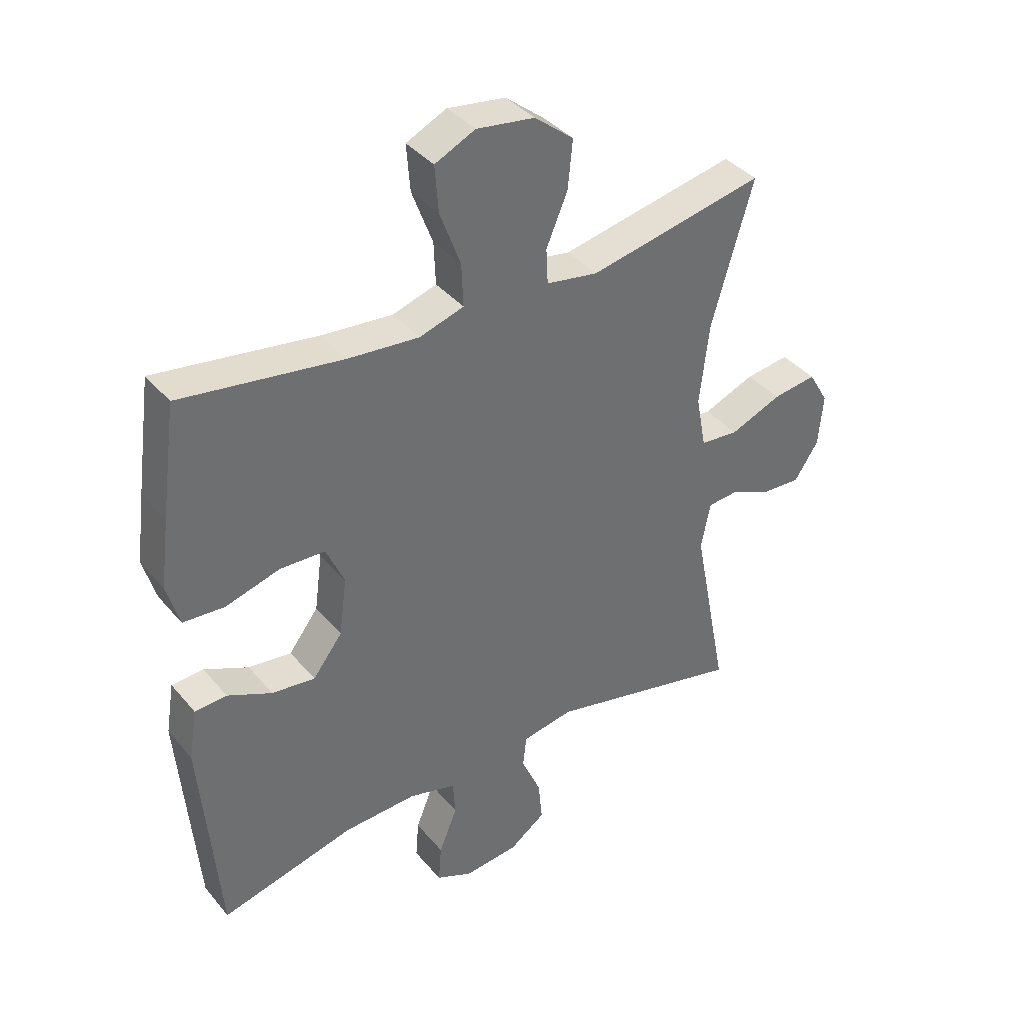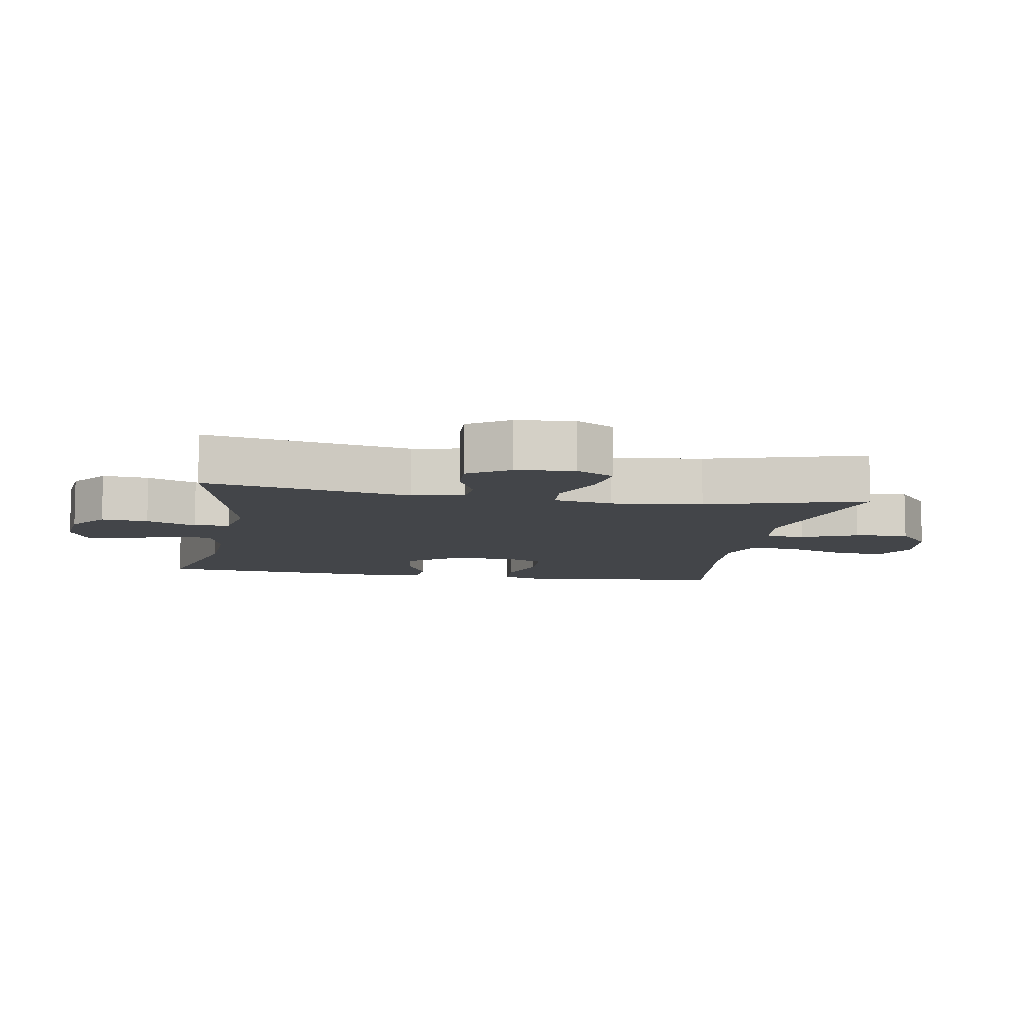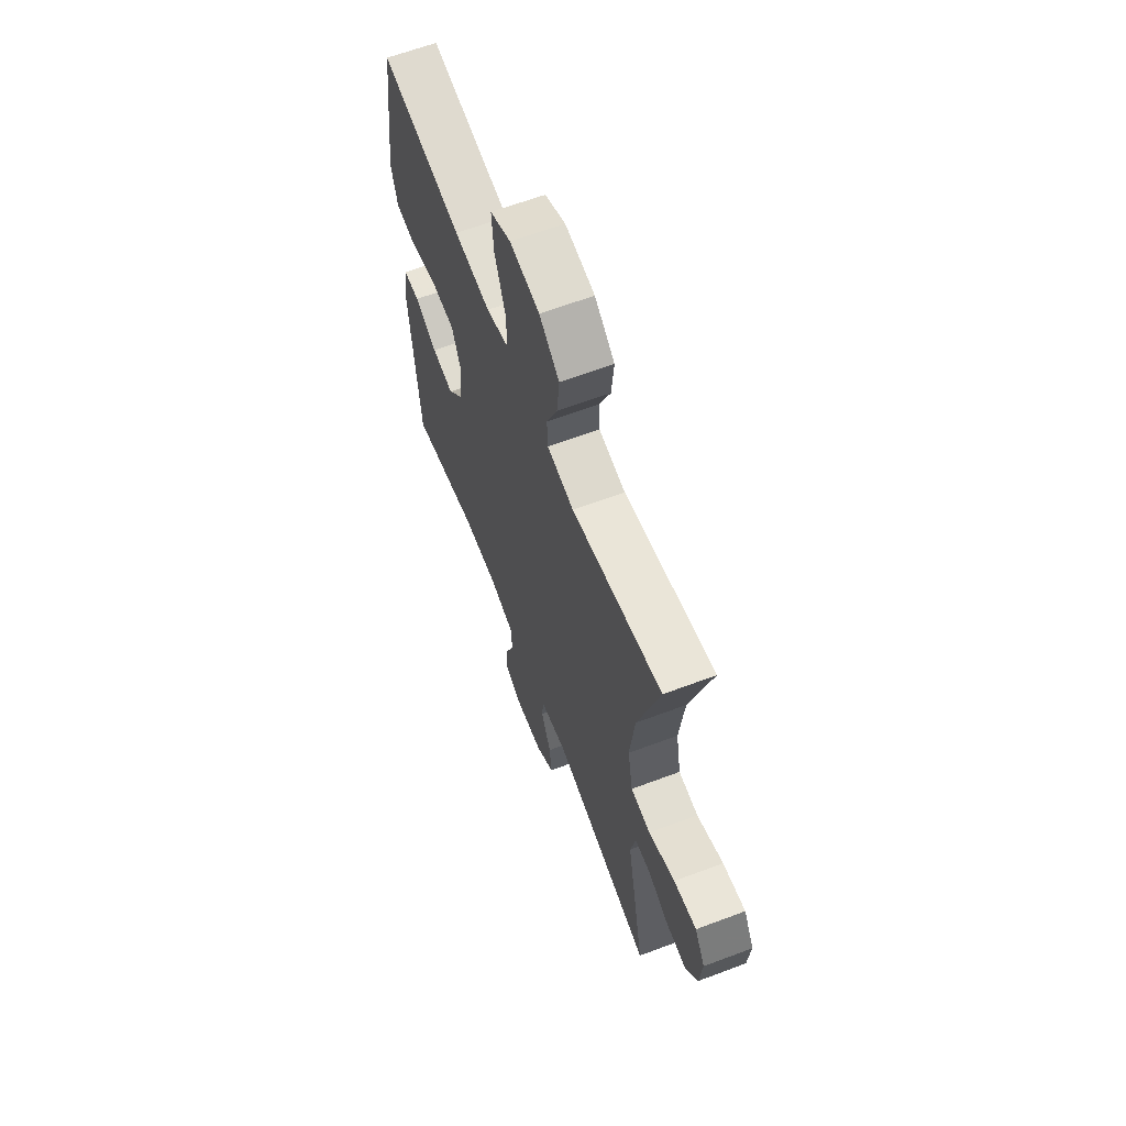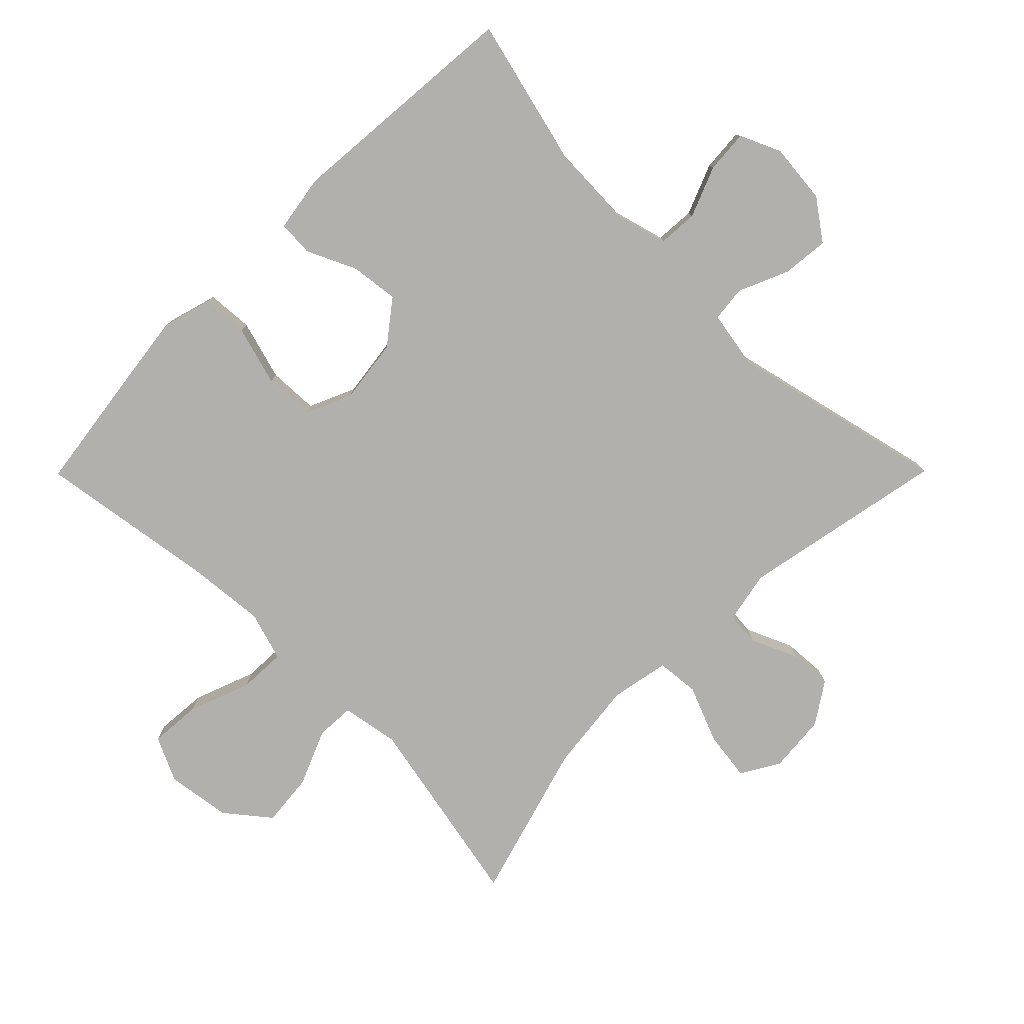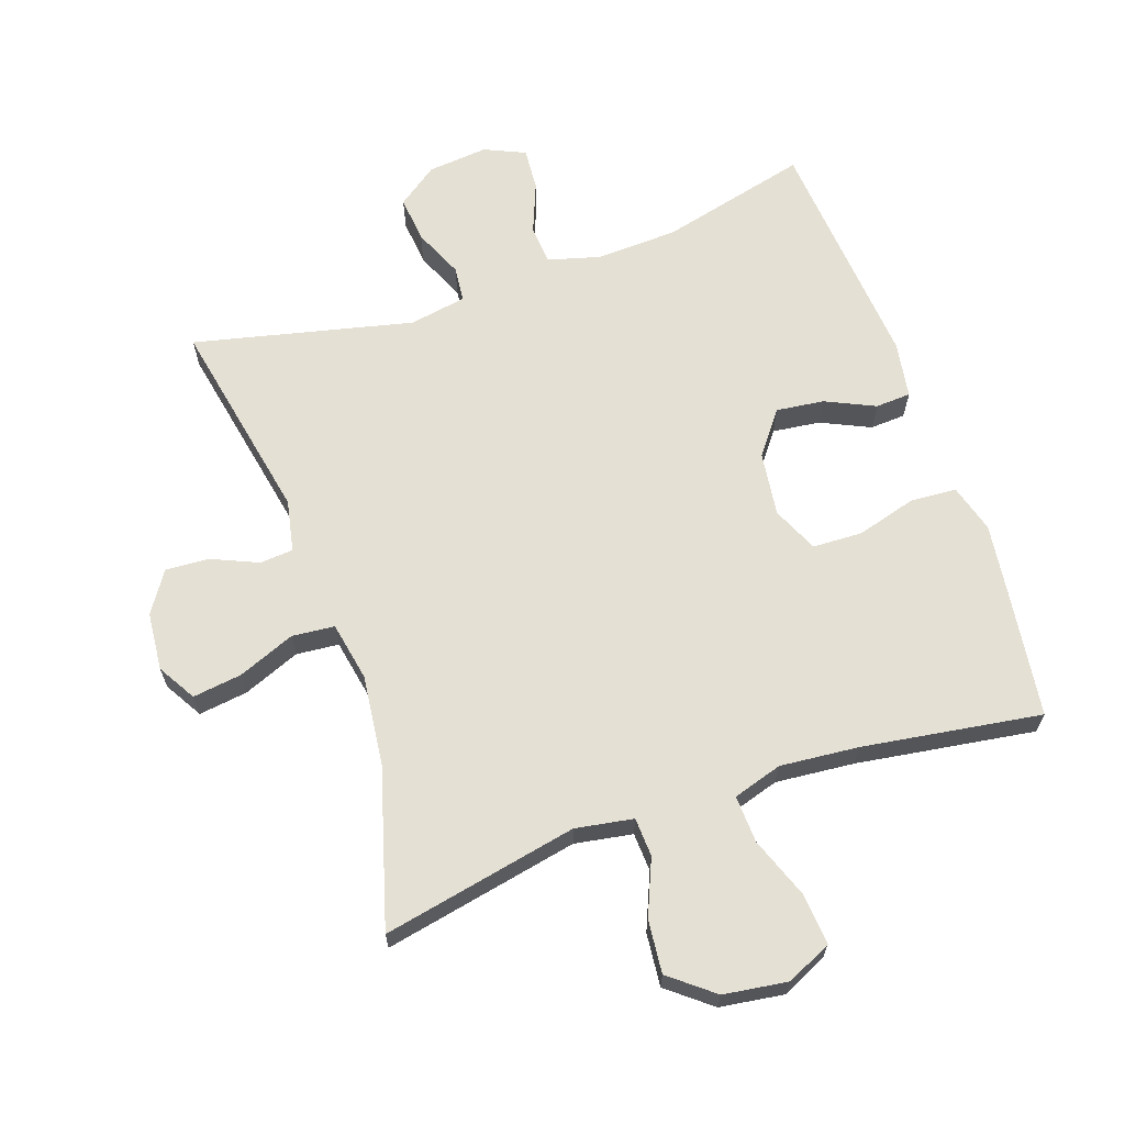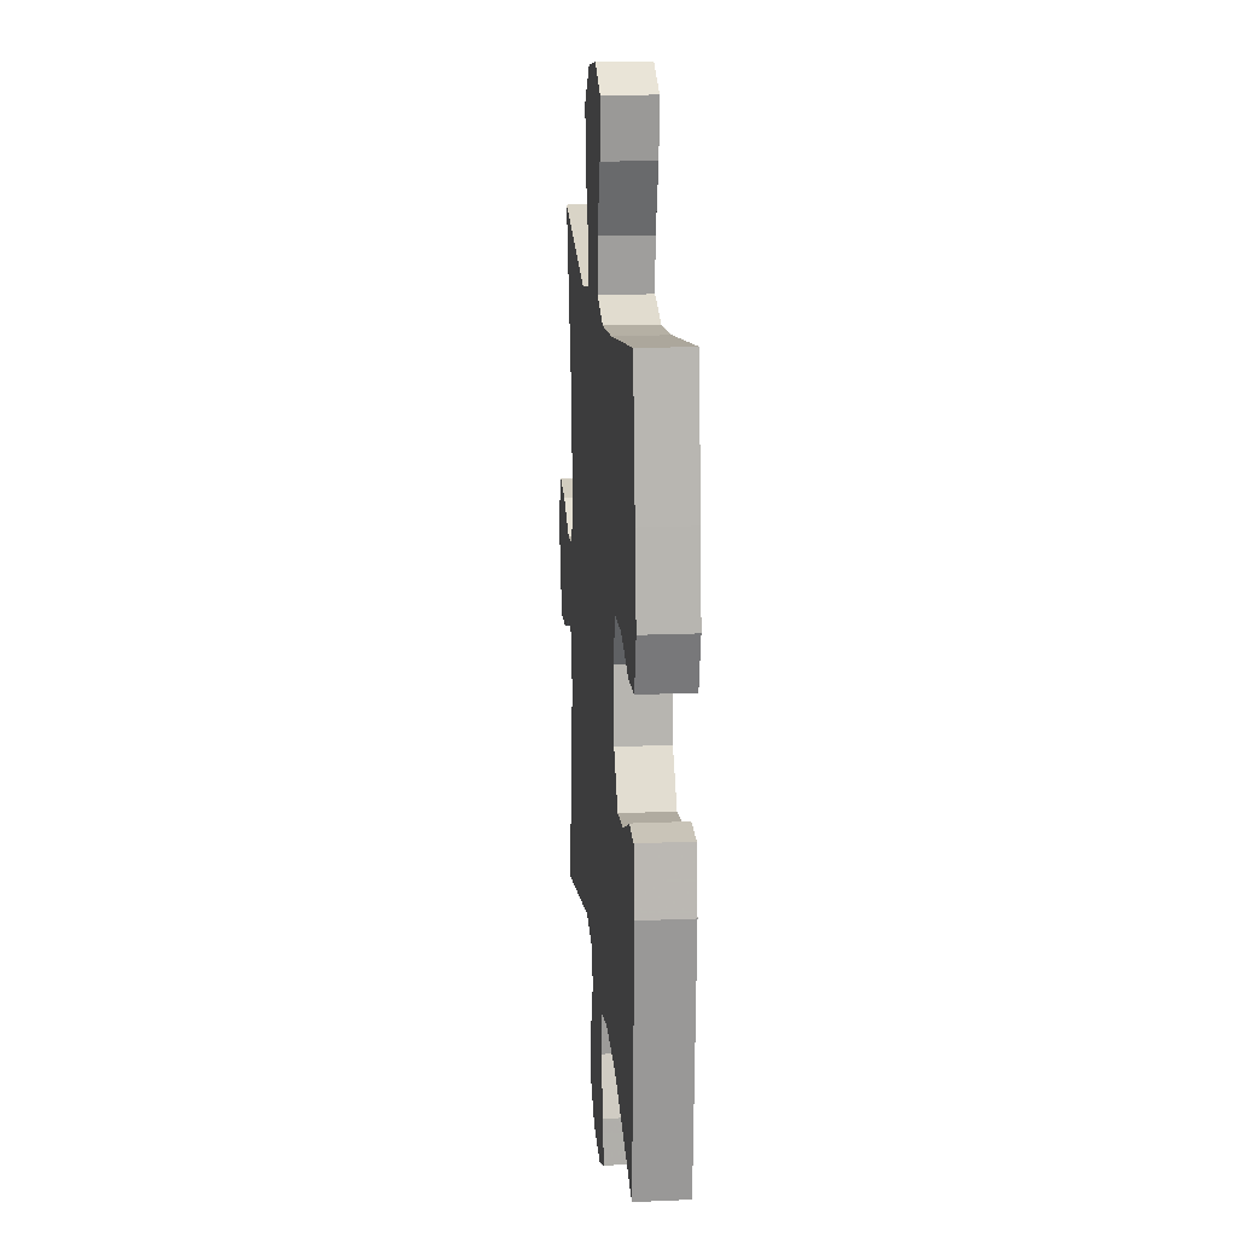
<metadata>
{"format":"obj","ext":"obj","renderer":"f3d","projection":"perspective","resolution":1024,"background":"white","views":[{"elev":38.4,"azim":144.8,"up":"+Z"},{"elev":-8.6,"azim":-99.9,"up":"+Y"},{"elev":63.5,"azim":-110.8,"up":"+Z"},{"elev":-78.6,"azim":135.2,"up":"+Y"},{"elev":65.5,"azim":-19.1,"up":"+Y"},{"elev":16.9,"azim":85.0,"up":"+Z"}]}
</metadata>
<code>
v -0.5 0.07 -0.5
v -0.439 0.07 -0.187
v -0.455 0.07 -0.108
v -0.506 0.07 -0.104
v -0.577 0.07 -0.135
v -0.643 0.07 -0.139
v -0.684 0.07 -0.077
v -0.692 0.07 0.012
v -0.658 0.07 0.07
v -0.583 0.07 0.06
v -0.496 0.07 0.025
v -0.431 0.07 0.031
v -0.414 0.07 0.121
v -0.43 0.07 0.259
v -0.5 0.07 0.5
v -0.202 0.07 0.44
v -0.114 0.07 0.455
v -0.111 0.07 0.514
v -0.147 0.07 0.599
v -0.155 0.07 0.68
v -0.089 0.07 0.733
v 0.009 0.07 0.747
v 0.077 0.07 0.715
v 0.071 0.07 0.637
v 0.036 0.07 0.543
v 0.033 0.07 0.471
v 0.108 0.07 0.448
v 0.228 0.07 0.459
v 0.5 0.07 0.5
v 0.526 0.07 0.312
v 0.541 0.07 0.197
v 0.52 0.07 0.123
v 0.45 0.07 0.118
v 0.358 0.07 0.144
v 0.282 0.07 0.141
v 0.251 0.07 0.071
v 0.264 0.07 -0.027
v 0.314 0.07 -0.092
v 0.387 0.07 -0.083
v 0.462 0.07 -0.048
v 0.516 0.07 -0.051
v 0.53 0.07 -0.137
v 0.5 0.07 -0.5
v 0.273 0.07 -0.444
v 0.149 0.07 -0.439
v 0.069 0.07 -0.461
v 0.065 0.07 -0.521
v 0.096 0.07 -0.598
v 0.101 0.07 -0.663
v 0.039 0.07 -0.691
v -0.053 0.07 -0.682
v -0.114 0.07 -0.638
v -0.107 0.07 -0.567
v -0.074 0.07 -0.491
v -0.08 0.07 -0.437
v -0.167 0.07 -0.422
v -0.5 0 -0.5
v -0.439 0 -0.187
v -0.455 0 -0.108
v -0.506 0 -0.104
v -0.577 0 -0.135
v -0.643 0 -0.139
v -0.684 0 -0.077
v -0.692 0 0.012
v -0.658 0 0.07
v -0.583 0 0.06
v -0.496 0 0.025
v -0.431 0 0.031
v -0.414 0 0.121
v -0.43 0 0.259
v -0.5 0 0.5
v -0.202 0 0.44
v -0.114 0 0.455
v -0.111 0 0.514
v -0.147 0 0.599
v -0.155 0 0.68
v -0.089 0 0.733
v 0.009 0 0.747
v 0.077 0 0.715
v 0.071 0 0.637
v 0.036 0 0.543
v 0.033 0 0.471
v 0.108 0 0.448
v 0.228 0 0.459
v 0.5 0 0.5
v 0.526 0 0.312
v 0.541 0 0.197
v 0.52 0 0.123
v 0.45 0 0.118
v 0.358 0 0.144
v 0.282 0 0.141
v 0.251 0 0.071
v 0.264 0 -0.027
v 0.314 0 -0.092
v 0.387 0 -0.083
v 0.462 0 -0.048
v 0.516 0 -0.051
v 0.53 0 -0.137
v 0.5 0 -0.5
v 0.273 0 -0.444
v 0.149 0 -0.439
v 0.069 0 -0.461
v 0.065 0 -0.521
v 0.096 0 -0.598
v 0.101 0 -0.663
v 0.039 0 -0.691
v -0.053 0 -0.682
v -0.114 0 -0.638
v -0.107 0 -0.567
v -0.074 0 -0.491
v -0.08 0 -0.437
v -0.167 0 -0.422
f 52 53 54
f 51 52 54
f 50 51 54
f 49 50 54
f 48 49 54
f 47 48 54
f 46 47 54 55
f 45 46 55 56
f 42 43 44
f 41 42 44
f 40 41 44
f 39 40 44
f 44 45 56
f 39 44 56
f 38 39 56
f 32 33 34
f 31 32 34
f 30 31 34
f 29 30 34
f 28 29 34
f 27 28 34 35
f 26 27 35 36
f 23 24 25
f 22 23 25
f 21 22 25
f 20 21 25
f 19 20 25
f 18 19 25
f 17 18 25 26
f 26 36 37
f 17 26 37
f 16 17 37
f 9 10 11
f 8 9 11
f 7 8 11
f 6 7 11
f 5 6 11
f 4 5 11
f 3 4 11 12
f 2 3 12 13
f 56 1 2
f 37 38 56
f 16 37 56
f 15 16 56
f 14 15 56
f 13 14 56
f 2 13 56
f 110 109 108
f 110 108 107
f 110 107 106
f 110 106 105
f 110 105 104
f 110 104 103
f 111 110 103 102
f 112 111 102 101
f 100 99 98
f 100 98 97
f 100 97 96
f 100 96 95
f 112 101 100
f 112 100 95
f 112 95 94
f 90 89 88
f 90 88 87
f 90 87 86
f 90 86 85
f 90 85 84
f 91 90 84 83
f 92 91 83 82
f 81 80 79
f 81 79 78
f 81 78 77
f 81 77 76
f 81 76 75
f 81 75 74
f 82 81 74 73
f 93 92 82
f 93 82 73
f 93 73 72
f 67 66 65
f 67 65 64
f 67 64 63
f 67 63 62
f 67 62 61
f 67 61 60
f 68 67 60 59
f 69 68 59 58
f 58 57 112
f 112 94 93
f 112 93 72
f 112 72 71
f 112 71 70
f 112 70 69
f 112 69 58
f 1 57 58 2
f 2 58 59 3
f 3 59 60 4
f 4 60 61 5
f 5 61 62 6
f 6 62 63 7
f 7 63 64 8
f 8 64 65 9
f 9 65 66 10
f 10 66 67 11
f 11 67 68 12
f 12 68 69 13
f 13 69 70 14
f 14 70 71 15
f 15 71 72 16
f 16 72 73 17
f 17 73 74 18
f 18 74 75 19
f 19 75 76 20
f 20 76 77 21
f 21 77 78 22
f 22 78 79 23
f 23 79 80 24
f 24 80 81 25
f 25 81 82 26
f 26 82 83 27
f 27 83 84 28
f 28 84 85 29
f 29 85 86 30
f 30 86 87 31
f 31 87 88 32
f 32 88 89 33
f 33 89 90 34
f 34 90 91 35
f 35 91 92 36
f 36 92 93 37
f 37 93 94 38
f 38 94 95 39
f 39 95 96 40
f 40 96 97 41
f 41 97 98 42
f 42 98 99 43
f 43 99 100 44
f 44 100 101 45
f 45 101 102 46
f 46 102 103 47
f 47 103 104 48
f 48 104 105 49
f 49 105 106 50
f 50 106 107 51
f 51 107 108 52
f 52 108 109 53
f 53 109 110 54
f 54 110 111 55
f 55 111 112 56
f 56 112 57 1

</code>
